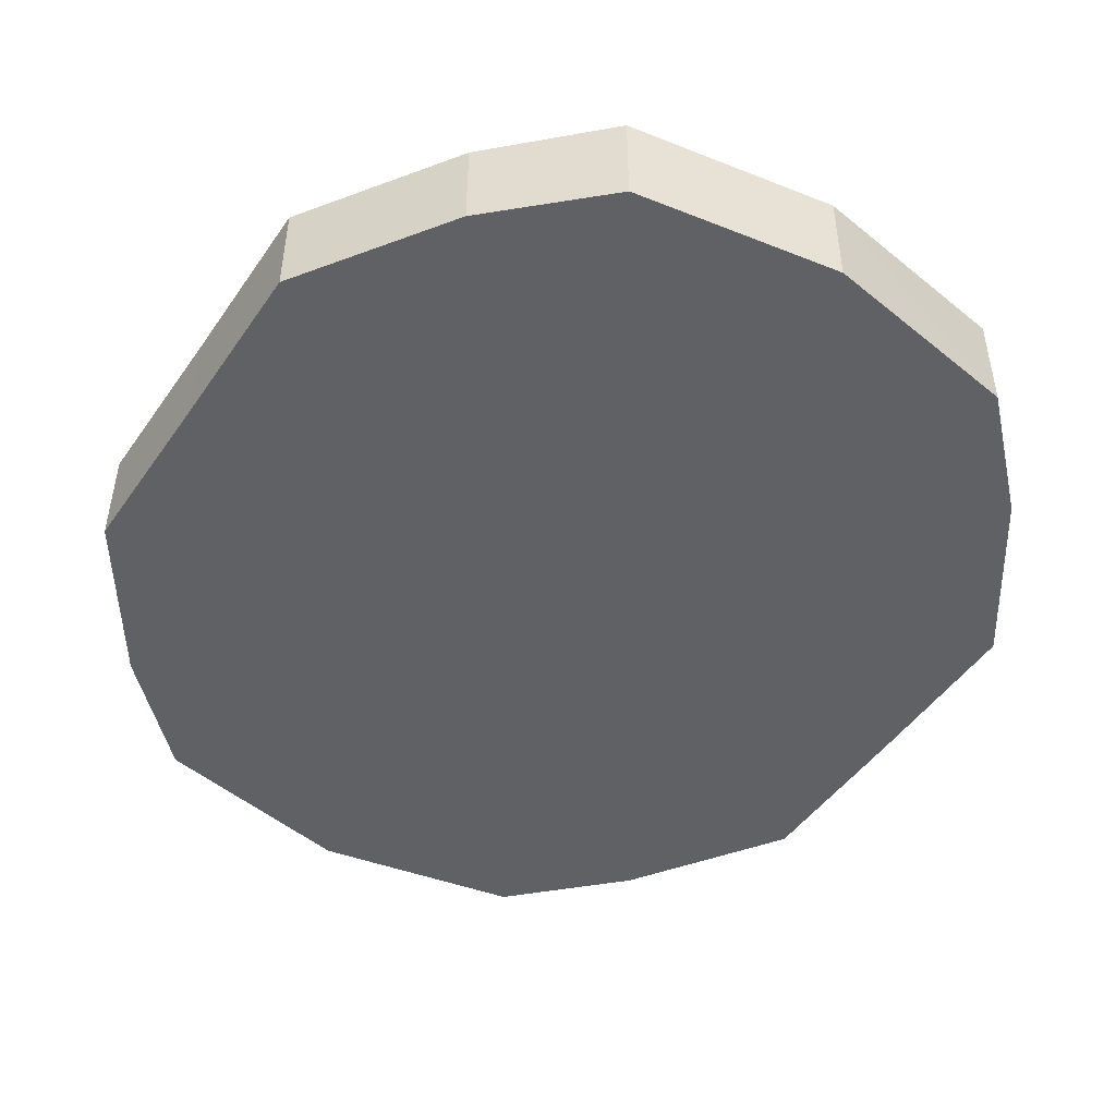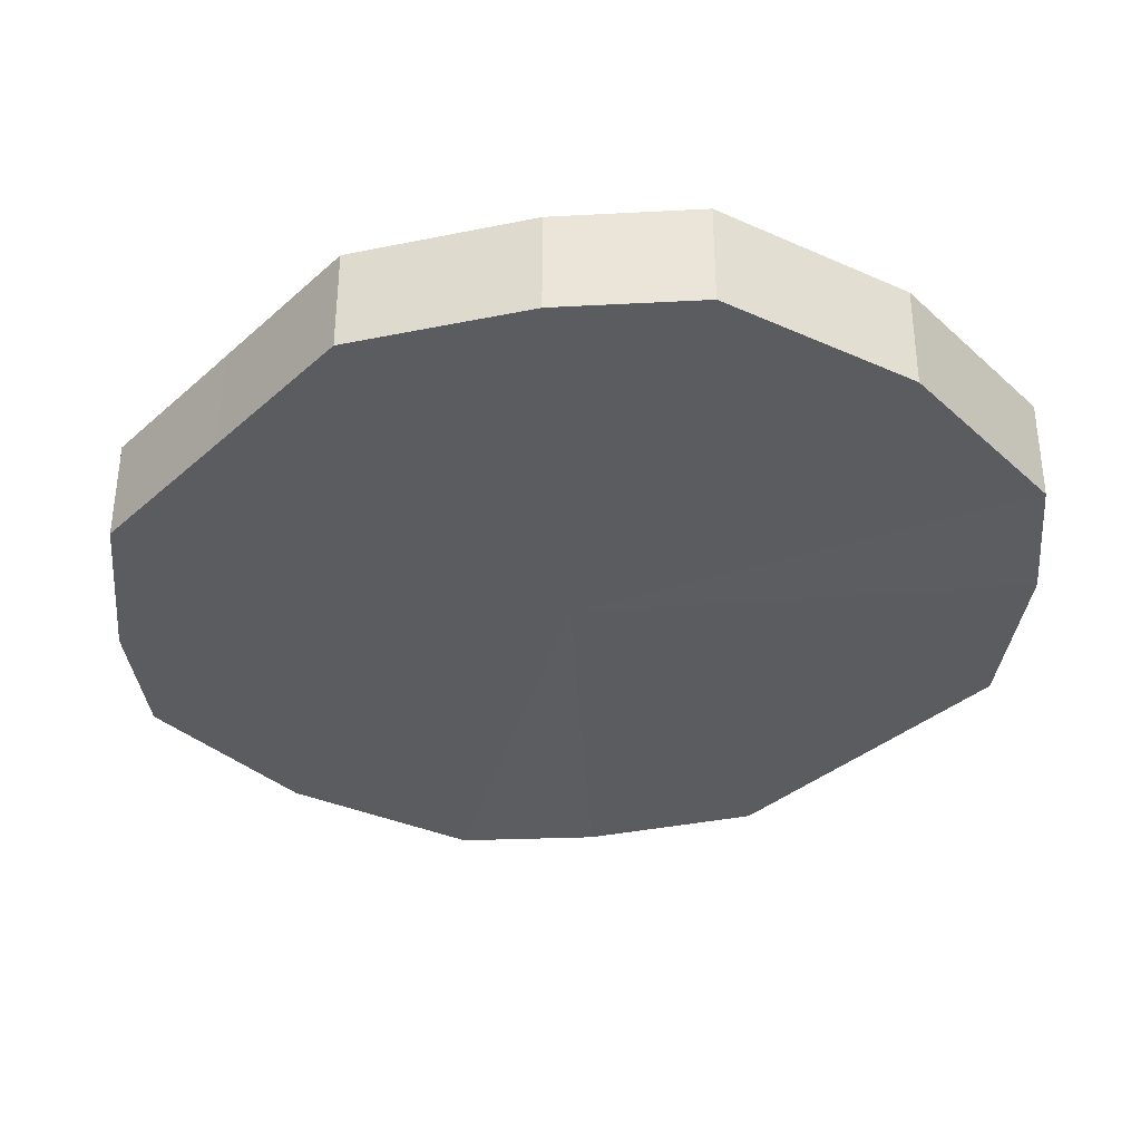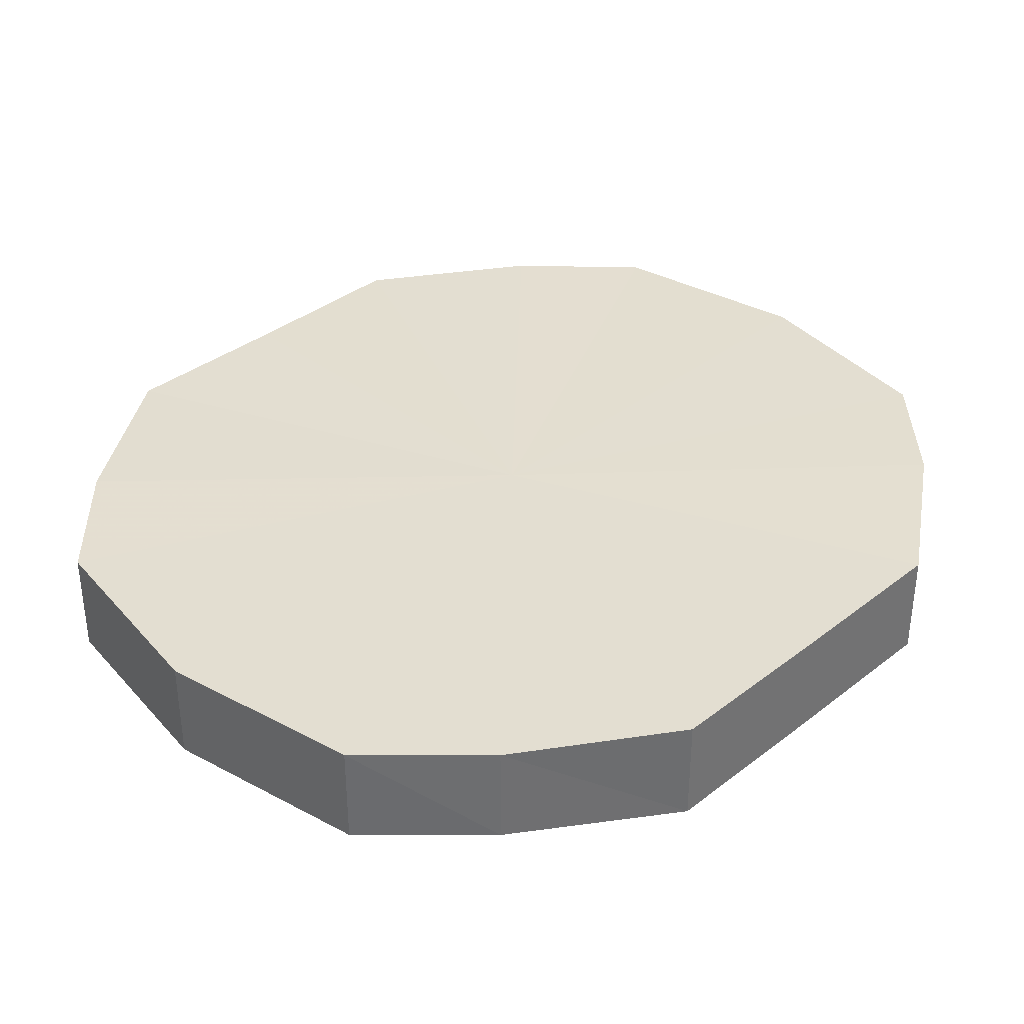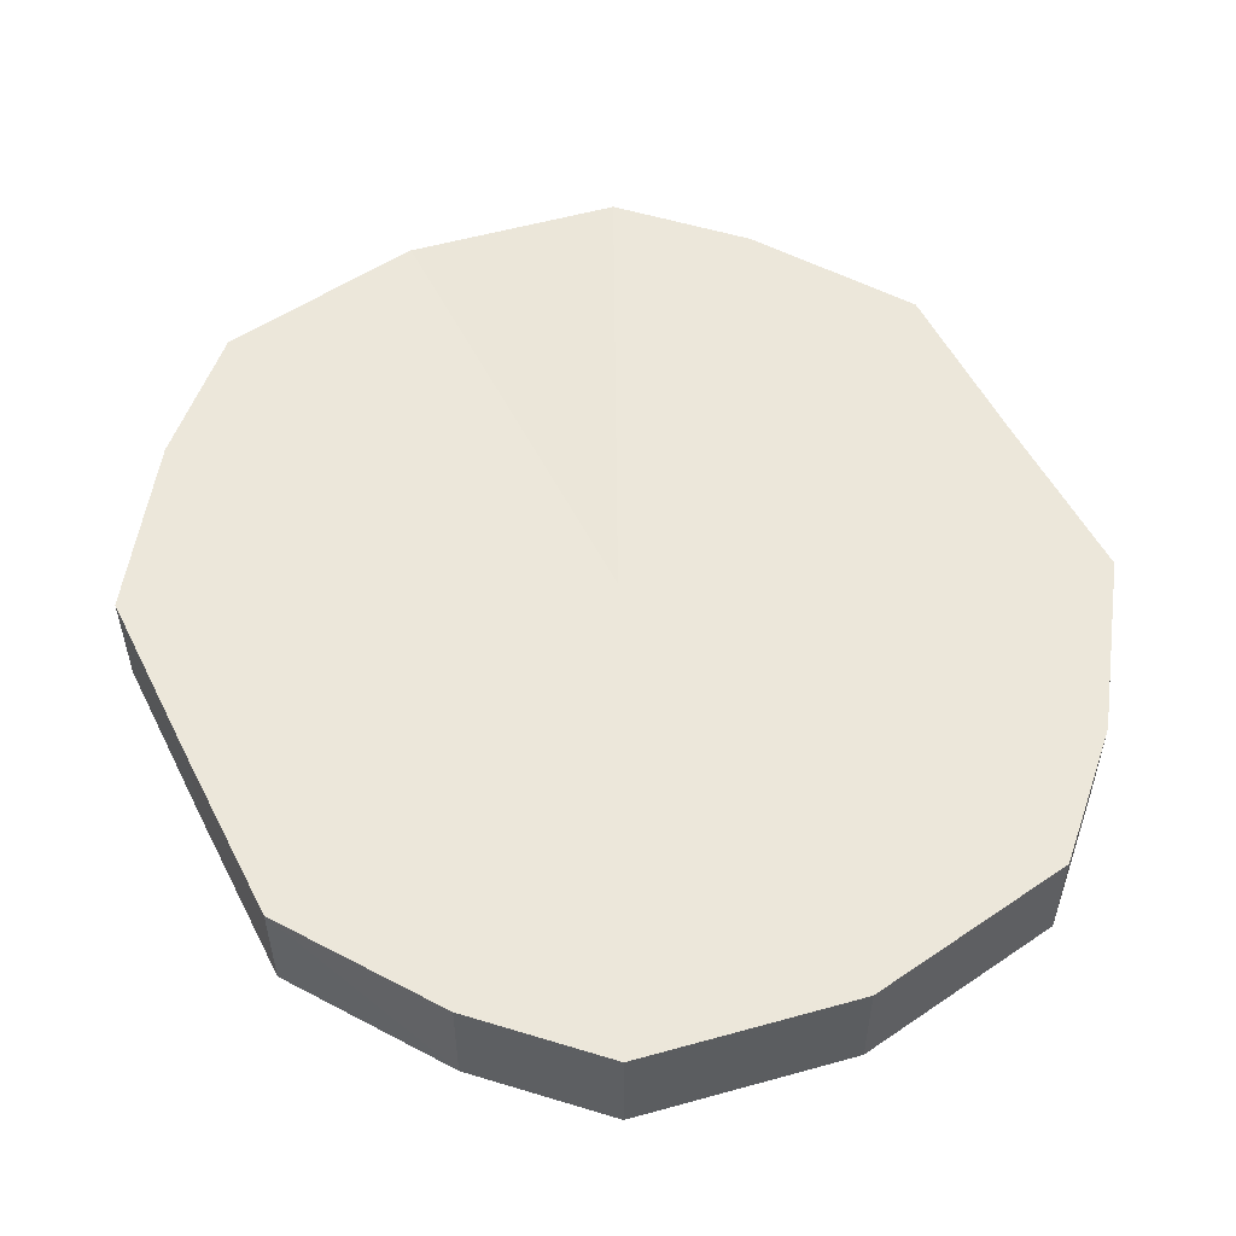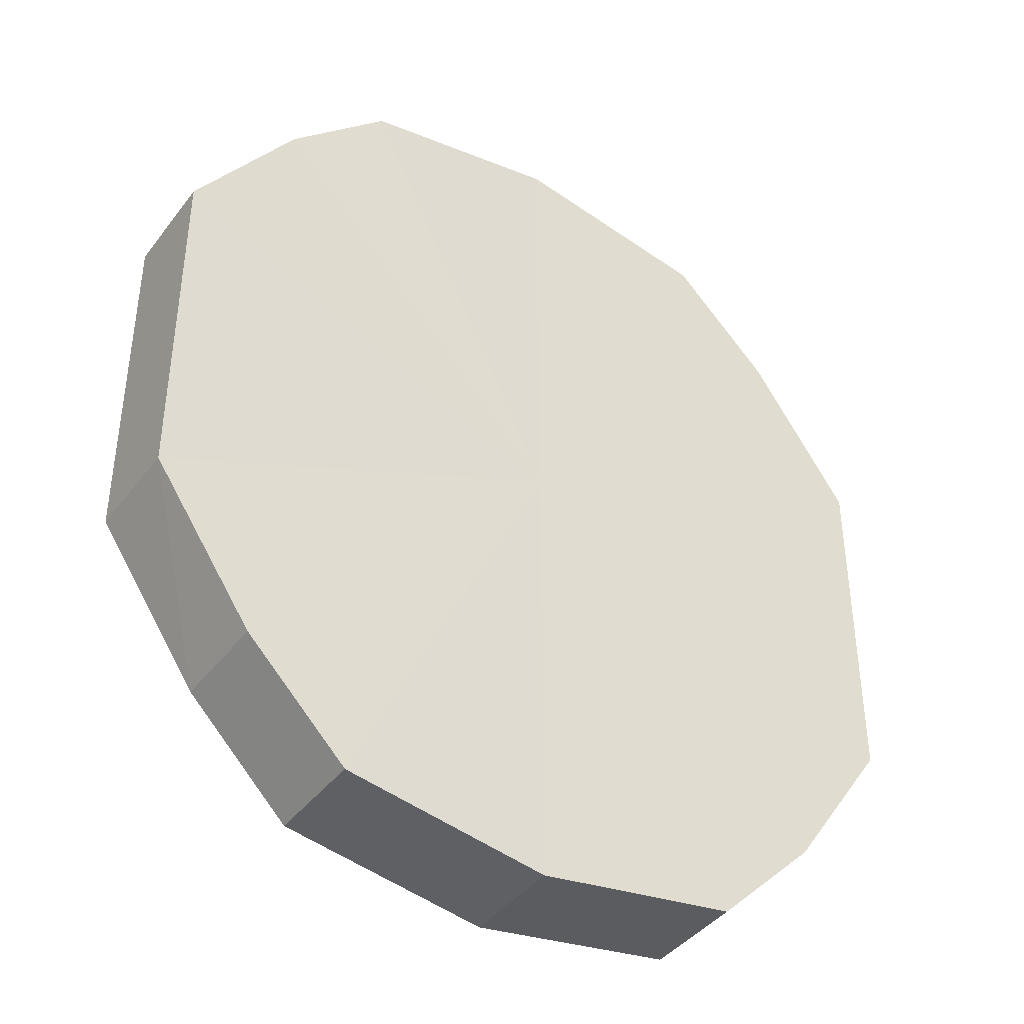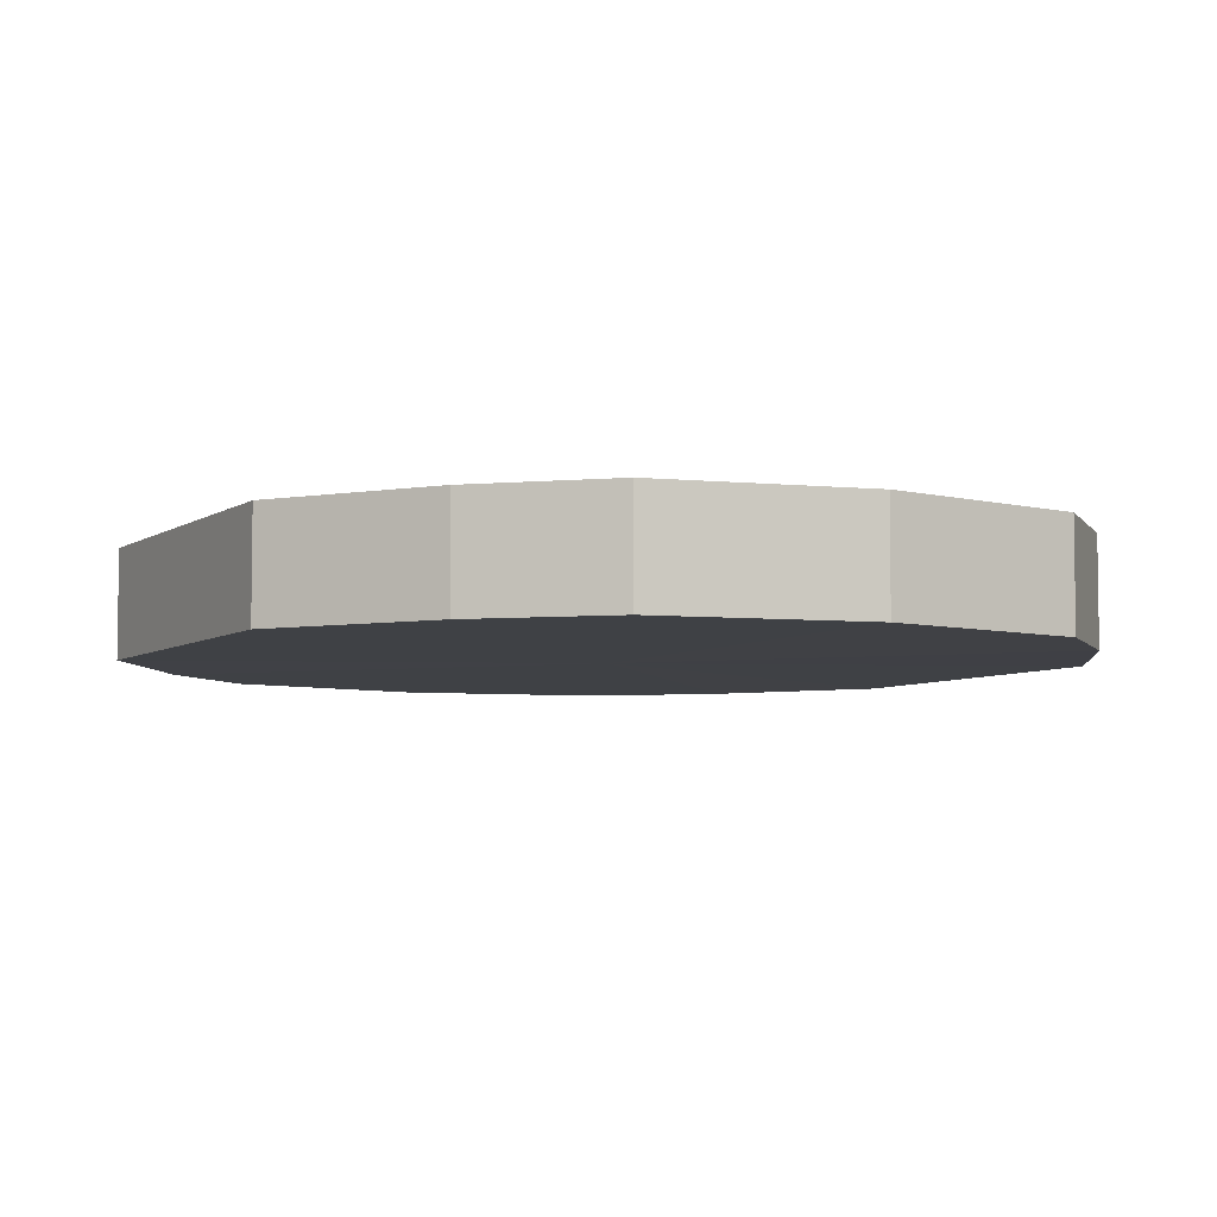
<metadata>
{"format":"obj","ext":"obj","renderer":"f3d","projection":"perspective","resolution":1024,"background":"white","views":[{"elev":-47.9,"azim":146.9,"up":"+Y"},{"elev":-35.1,"azim":-40.4,"up":"+Y"},{"elev":36.1,"azim":-135.3,"up":"+Y"},{"elev":53.5,"azim":153.7,"up":"+Y"},{"elev":-41.1,"azim":-33.9,"up":"+Z"},{"elev":-5.6,"azim":-27.9,"up":"+Y"}]}
</metadata>
<code>
o 1226
v 2243 1859 7.95
v 2243 1859 7.953
v 2243 1859 7.95
v 2243 1859 7.963
v 2243 1859 7.953
v 2243 1859 7.953
v 2243 1859 7.953
v 2243 1859 7.977
v 2243 1859 7.963
v 2243 1859 7.963
v 2243 1859 7.963
v 2243 1859 7.995
v 2243 1859 7.977
v 2243 1859 7.977
v 2243 1859 7.977
v 2243 1859 8.012
v 2243 1859 7.995
v 2243 1859 7.995
v 2243 1859 7.995
v 2243 1859 8.026
v 2243 1859 8.012
v 2243 1859 8.012
v 2243 1859 8.012
v 2243 1859 8.036
v 2243 1859 8.026
v 2243 1859 8.026
v 2243 1859 8.026
v 2243 1859 8.04
v 2243 1859 8.036
v 2243 1859 8.036
v 2243 1859 8.036
v 2243 1859 8.04
v 2243 1859 7.95
v 2243 1859 7.953
v 2243 1859 7.953
v 2243 1859 7.963
v 2243 1859 7.963
v 2243 1859 7.953
v 2243 1859 7.95
v 2243 1859 7.963
v 2243 1859 7.953
v 2243 1859 7.977
v 2243 1859 7.977
v 2243 1859 7.977
v 2243 1859 7.963
v 2243 1859 7.995
v 2243 1859 7.977
v 2243 1859 7.995
v 2243 1859 7.995
v 2243 1859 8.012
v 2243 1859 7.995
v 2243 1859 8.026
v 2243 1859 8.012
v 2243 1859 8.012
v 2243 1859 8.012
v 2243 1859 8.036
v 2243 1859 8.026
v 2243 1859 8.04
v 2243 1859 8.036
v 2243 1859 8.026
v 2243 1859 8.026
v 2243 1859 8.036
v 2243 1859 8.04
v 2243 1859 8.036
v 2243 1859 7.995
v 2243 1859 7.953
v 2243 1859 7.95
v 2243 1859 7.963
v 2243 1859 7.953
v 2243 1859 7.977
v 2243 1859 7.963
v 2243 1859 7.995
v 2243 1859 7.977
v 2243 1859 8.012
v 2243 1859 7.995
v 2243 1859 8.026
v 2243 1859 8.012
v 2243 1859 8.036
v 2243 1859 8.026
v 2243 1859 8.04
v 2243 1859 8.036
v 2243 1859 7.995
v 2243 1859 7.95
v 2243 1859 7.953
v 2243 1859 7.953
v 2243 1859 7.963
v 2243 1859 7.963
v 2243 1859 7.977
v 2243 1859 7.977
v 2243 1859 7.995
v 2243 1859 7.995
v 2243 1859 8.012
v 2243 1859 8.012
v 2243 1859 8.026
v 2243 1859 8.026
v 2243 1859 8.036
v 2243 1859 8.036
v 2243 1859 8.04
f 1 2 3
f 2 4 5
f 6 1 7
f 4 8 9
f 10 6 11
f 8 12 13
f 14 10 15
f 12 16 17
f 18 14 19
f 16 20 21
f 22 18 23
f 20 24 25
f 26 22 27
f 24 28 29
f 30 26 31
f 28 30 32
f 33 34 35
f 35 36 37
f 38 39 33
f 40 41 38
f 37 42 43
f 44 45 40
f 46 47 44
f 43 48 49
f 50 51 46
f 52 53 50
f 49 54 55
f 56 57 52
f 58 59 56
f 55 60 61
f 62 63 58
f 61 64 62
f 65 66 67
f 65 68 66
f 65 67 69
f 65 70 68
f 65 69 71
f 65 72 70
f 65 71 73
f 65 74 72
f 65 73 75
f 65 76 74
f 65 75 77
f 65 78 76
f 65 77 79
f 65 80 78
f 65 79 81
f 65 81 80
f 82 83 84
f 82 85 83
f 82 84 86
f 82 87 85
f 82 86 88
f 82 89 87
f 82 88 90
f 82 91 89
f 82 90 92
f 82 93 91
f 82 92 94
f 82 95 93
f 82 94 96
f 82 97 95
f 82 96 98
f 82 98 97

</code>
